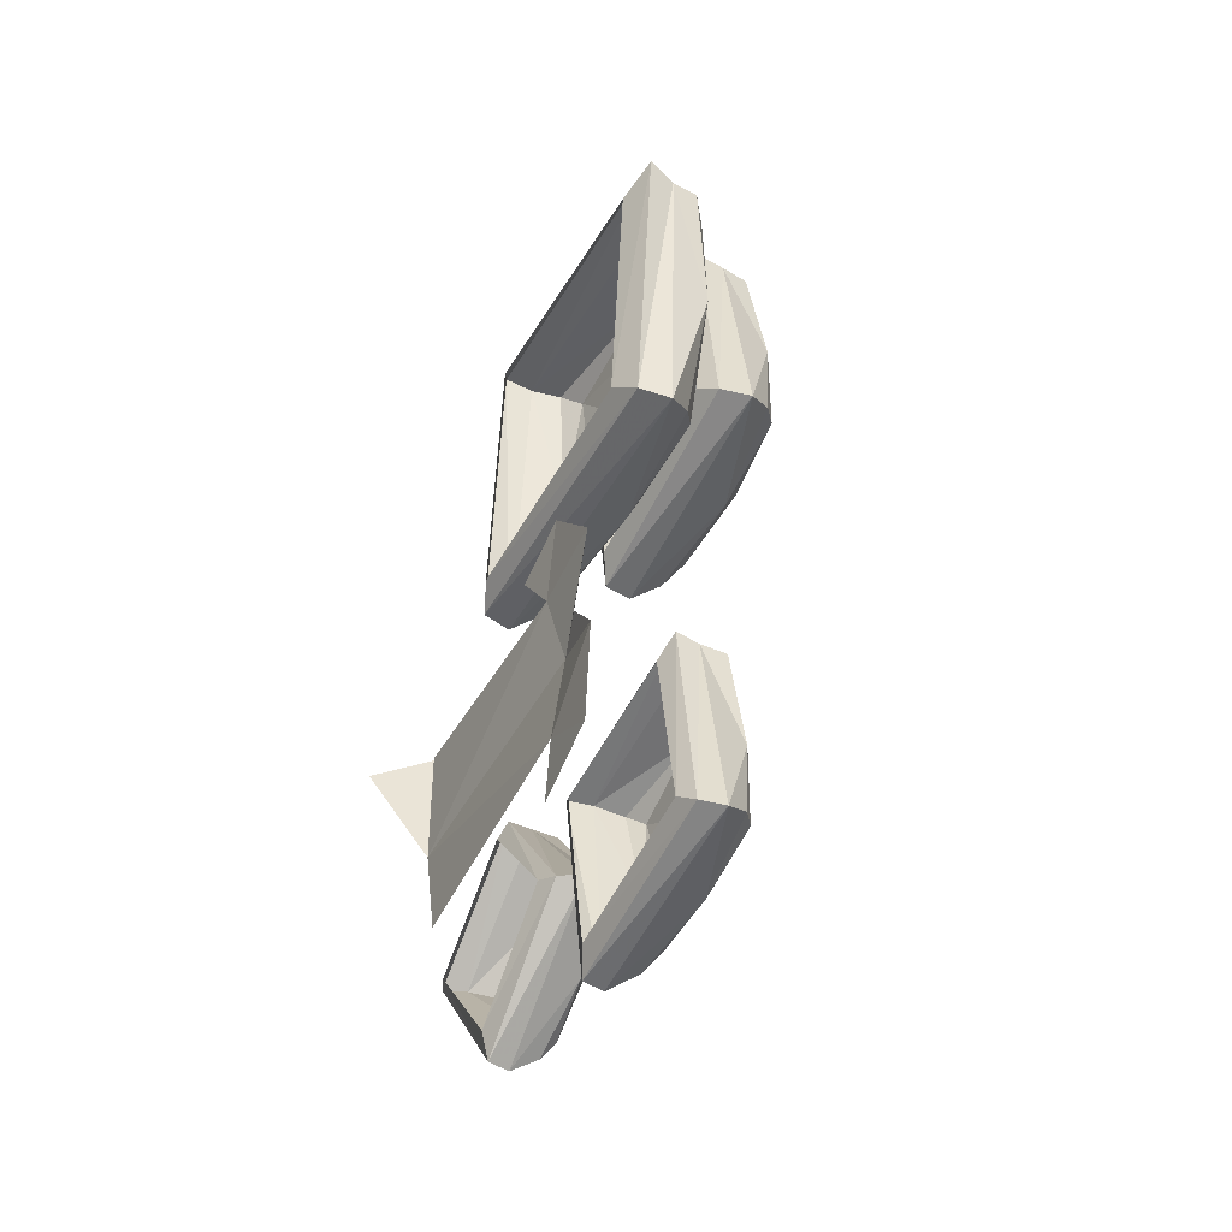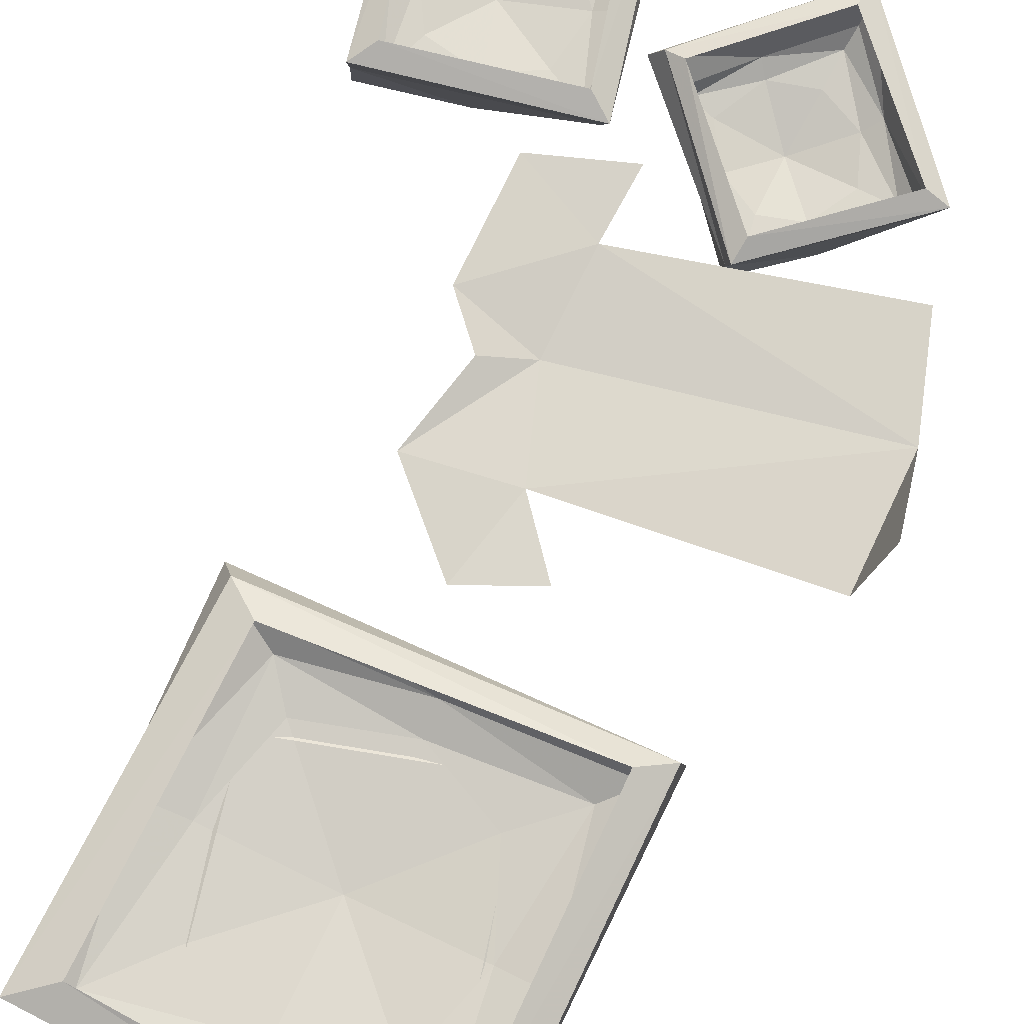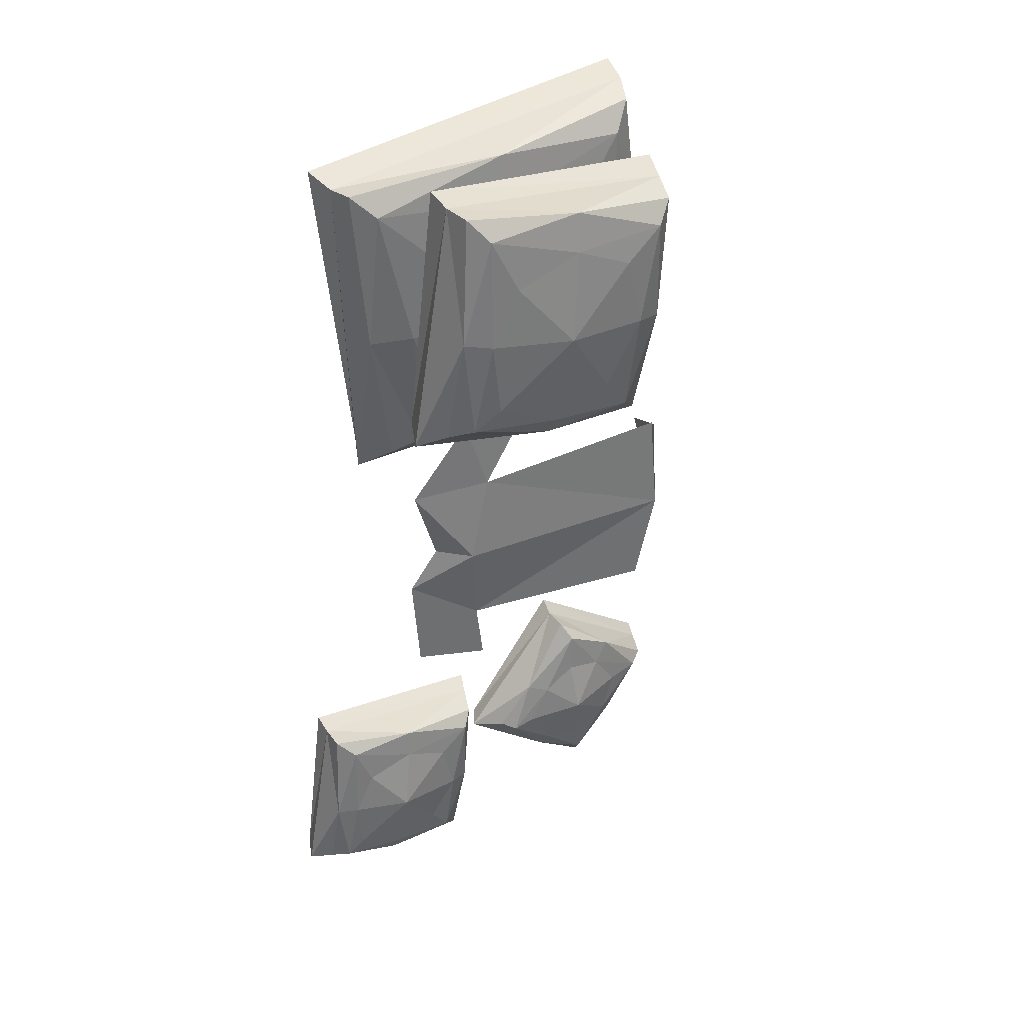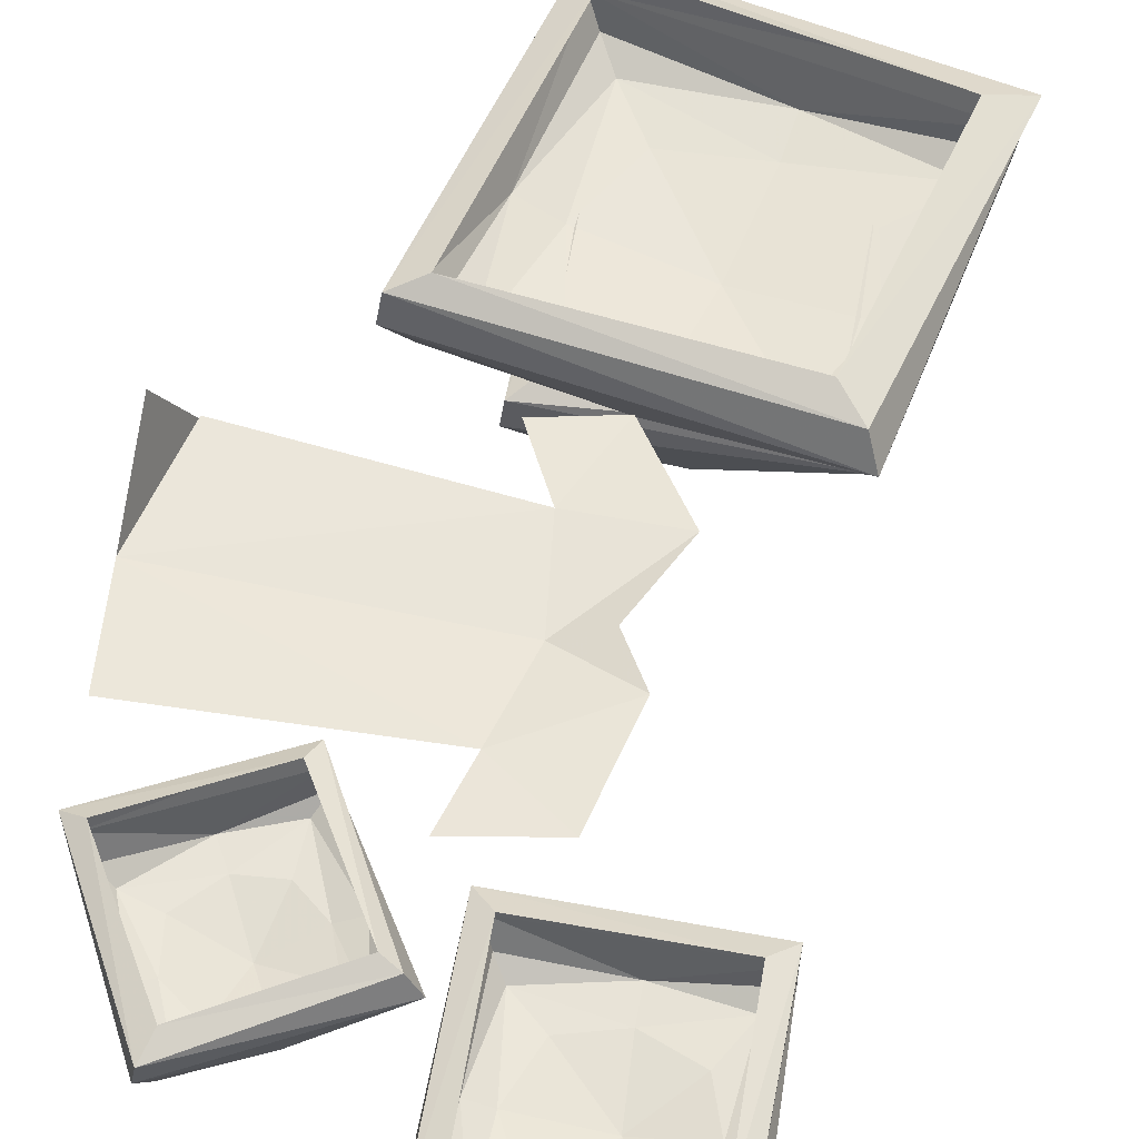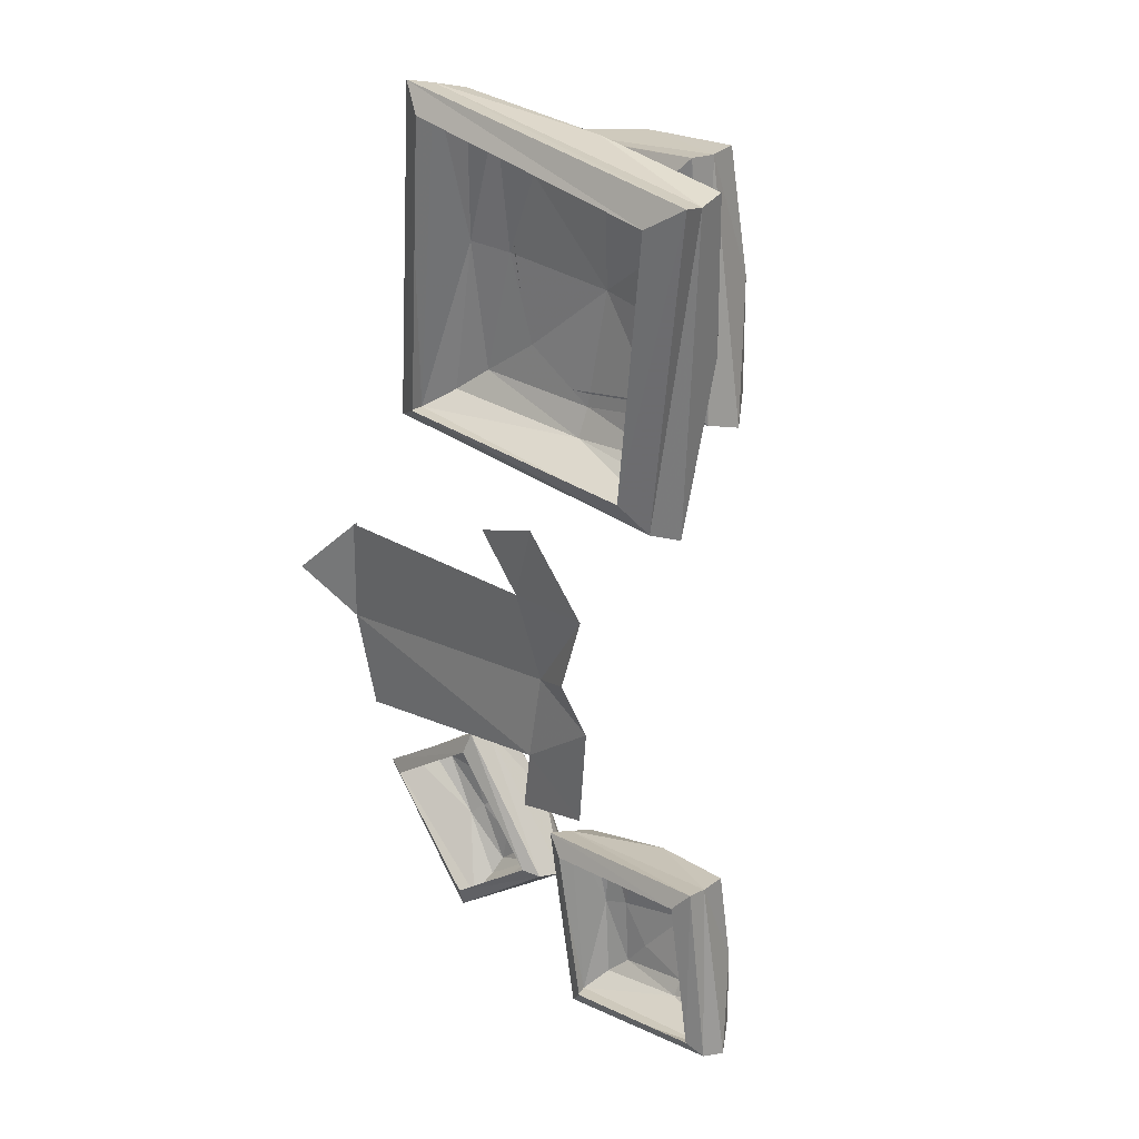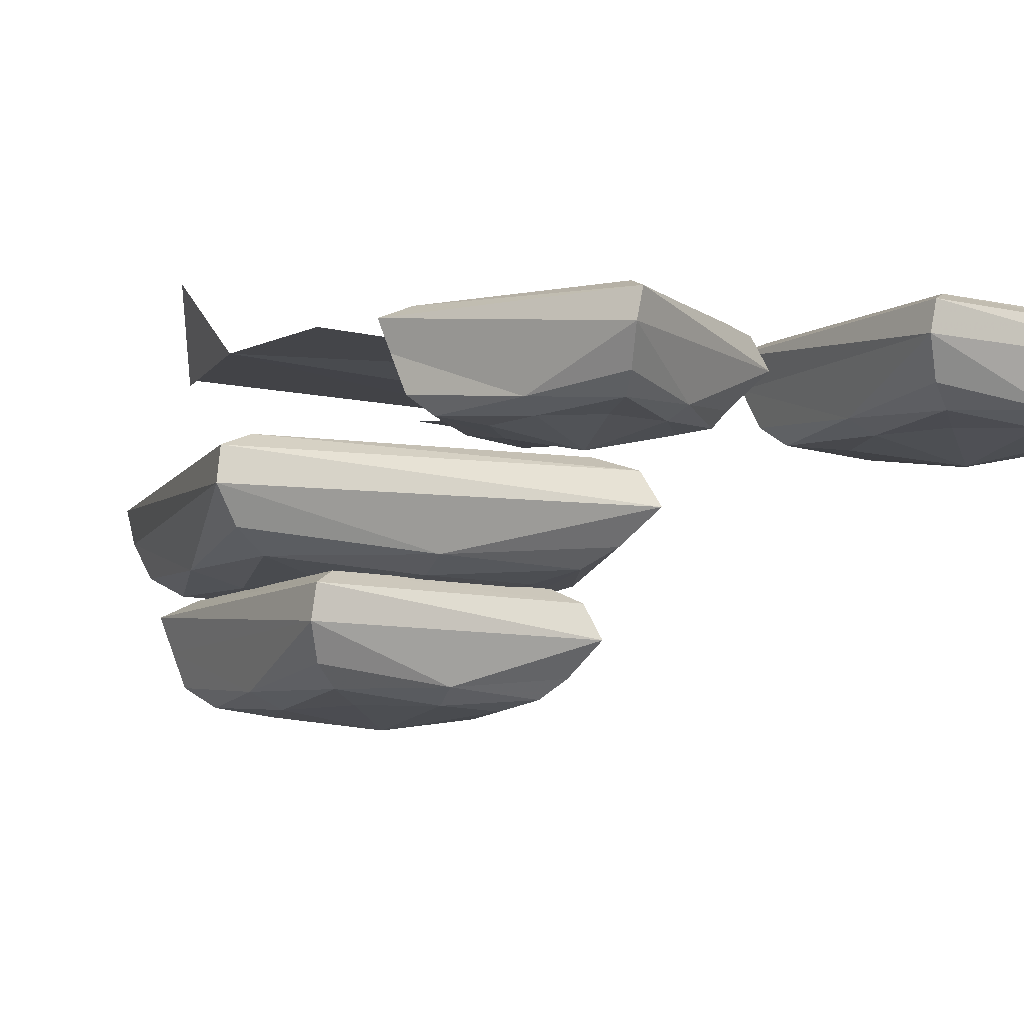
<metadata>
{"format":"obj","ext":"obj","renderer":"f3d","projection":"perspective","resolution":1024,"background":"white","views":[{"elev":-45.5,"azim":-117.0,"up":"+Z"},{"elev":76.8,"azim":21.4,"up":"+Y"},{"elev":37.5,"azim":-31.8,"up":"+Z"},{"elev":53.8,"azim":-161.3,"up":"+Y"},{"elev":30.4,"azim":-135.7,"up":"+Z"},{"elev":-8.5,"azim":157.5,"up":"+Y"}]}
</metadata>
<code>
v -0.3047 -0.7344 0.7734
v -0.2656 -0.7656 0.7344
v -0.007812 -0.7656 0.7891
v -0.3125 -0.6797 0.7656
v -0.2891 -0.7578 0.4766
v -0.2109 -0.7812 0.4766
v -0.1641 -0.7812 0.6328
v -0.007812 -0.7812 0.7031
v 0.2422 -0.7656 0.7656
v 0.2812 -0.7344 0.8125
v 0.3047 -0.6797 0.8281
v -0.3281 -0.625 0.7812
v -0.2656 -0.625 0.1797
v -0.2891 -0.6797 0.1562
v -0.2422 -0.7344 0.2031
v -0.1953 -0.7656 0.2344
v -0.1484 -0.7812 0.3047
v 0.007812 -0.8047 0.4922
v 0.1641 -0.7812 0.6719
v 0.2266 -0.7812 0.5078
v 0.3047 -0.7578 0.5156
v 0.3672 -0.6797 0.1875
v 0.3125 -0.625 0.8438
v -0.2578 -0.6016 0.7344
v -0.2109 -0.6016 0.2266
v 0.3047 -0.6016 0.2266
v 0.3594 -0.625 0.1953
v 0.03125 -0.7578 0.2109
v 0.03125 -0.7812 0.2656
v 0.1719 -0.7812 0.3438
v 0.3281 -0.7344 0.2188
v 0.2734 -0.7656 0.2656
v 0.2656 -0.6016 0.7969
v -0.1719 -0.9141 0.7734
v -0.1406 -0.9453 0.7344
v 0.03906 -0.9453 0.7422
v -0.1797 -0.8594 0.7734
v -0.1953 -0.9375 0.5391
v -0.1484 -0.9609 0.5312
v -0.09375 -0.9609 0.6328
v 0.03125 -0.9609 0.6719
v 0.2188 -0.9453 0.6641
v 0.2578 -0.9141 0.6953
v 0.2734 -0.8594 0.7109
v -0.1797 -0.8047 0.7812
v -0.2344 -0.8047 0.3125
v -0.2578 -0.8594 0.2969
v -0.2188 -0.9141 0.3359
v -0.1797 -0.9453 0.3516
v -0.1328 -0.9609 0.3906
v 0.007812 -0.9844 0.5078
v 0.1406 -0.9609 0.6172
v 0.1719 -0.9609 0.4844
v 0.2266 -0.9375 0.4688
v 0.2188 -0.8594 0.2188
v 0.2891 -0.8047 0.7266
v -0.1406 -0.7812 0.7344
v -0.1953 -0.7812 0.3438
v 0.1719 -0.7812 0.2656
v 0.2109 -0.8047 0.2188
v -0.01562 -0.9375 0.2891
v -0.01562 -0.9609 0.3281
v 0.1016 -0.9609 0.3672
v 0.1953 -0.9141 0.2578
v 0.1562 -0.9453 0.2969
v 0.2422 -0.7812 0.6875
v -0.3906 -0.7031 -0.5312
v -0.3594 -0.7266 -0.5625
v -0.2266 -0.7266 -0.5625
v -0.3906 -0.6562 -0.5312
v -0.4062 -0.7188 -0.7188
v -0.3672 -0.7344 -0.7188
v -0.3281 -0.7344 -0.6406
v -0.2344 -0.7344 -0.6172
v -0.08594 -0.7266 -0.6172
v -0.0625 -0.7031 -0.5938
v -0.04688 -0.6562 -0.5781
v -0.3906 -0.6172 -0.5234
v -0.4375 -0.6172 -0.8828
v -0.4531 -0.6562 -0.8906
v -0.4219 -0.7031 -0.8594
v -0.3906 -0.7266 -0.8516
v -0.3594 -0.7344 -0.8203
v -0.2578 -0.7578 -0.7344
v -0.1484 -0.7344 -0.6562
v -0.125 -0.7344 -0.7578
v -0.08594 -0.7188 -0.7656
v -0.08594 -0.6562 -0.9531
v -0.03125 -0.6172 -0.5703
v -0.3594 -0.6016 -0.5625
v -0.4062 -0.6016 -0.8594
v -0.125 -0.6016 -0.9141
v -0.09375 -0.6172 -0.9531
v -0.2734 -0.7188 -0.8984
v -0.2734 -0.7344 -0.8672
v -0.1797 -0.7344 -0.8359
v -0.1094 -0.7031 -0.9219
v -0.1406 -0.7266 -0.8906
v -0.07031 -0.6016 -0.6016
v 0.1797 -0.7031 -0.4531
v 0.1953 -0.7266 -0.4844
v 0.2891 -0.7266 -0.5391
v 0.1797 -0.6562 -0.4531
v 0.08594 -0.7188 -0.5859
v 0.125 -0.7344 -0.6016
v 0.1875 -0.7344 -0.5625
v 0.2578 -0.7344 -0.5781
v 0.3672 -0.7266 -0.6406
v 0.3984 -0.7031 -0.6328
v 0.4141 -0.6562 -0.625
v 0.1875 -0.6172 -0.4453
v 0 -0.6172 -0.6953
v -0.02344 -0.6562 -0.6953
v 0.02344 -0.7031 -0.6797
v 0.04688 -0.7266 -0.6875
v 0.08594 -0.7344 -0.6719
v 0.1953 -0.7578 -0.6641
v 0.3047 -0.7344 -0.6484
v 0.2812 -0.7344 -0.7266
v 0.3047 -0.7188 -0.75
v 0.2344 -0.6562 -0.8906
v 0.4297 -0.6172 -0.625
v 0.1953 -0.6016 -0.4844
v 0.03125 -0.6016 -0.6875
v 0.2188 -0.6016 -0.8438
v 0.2266 -0.6172 -0.8906
v 0.1172 -0.7188 -0.7734
v 0.1328 -0.7344 -0.75
v 0.2109 -0.7344 -0.7656
v 0.2266 -0.7031 -0.8594
v 0.2188 -0.7266 -0.8281
v 0.3906 -0.6016 -0.6328
v 0.04688 -0.6094 -0.0625
v 0 -0.625 -0.2344
v 0.5 -0.6016 -0.2969
v 0.4844 -0.5938 -0.07812
v 0.5156 -0.4844 -0.1406
v 0.4844 -0.6016 -0.07812
v 0.01562 -0.6094 -0.4062
v -0.1406 -0.6016 -0.2812
v -0.125 -0.6016 -0.4844
v 0.03125 -0.6094 -0.5312
v -0.125 -0.6016 -0.04688
v 0 -0.6016 0.09375
v 0.125 -0.6016 0.04688
v -0.07812 -0.6016 -0.2031
v 0.4531 -0.6016 -0.4844
f 1 2 3
f 1 3 4
f 1 4 5
f 1 5 2
f 2 5 6
f 2 6 7
f 2 7 8
f 2 8 3
f 3 8 9
f 3 9 10
f 3 10 11
f 3 11 4
f 4 11 12
f 4 12 13
f 4 13 14
f 4 14 5
f 5 14 15
f 5 15 16
f 5 16 6
f 6 16 17
f 6 17 18
f 6 18 7
f 7 18 8
f 8 18 19
f 8 19 9
f 9 19 20
f 9 20 21
f 9 21 10
f 10 21 11
f 11 21 22
f 11 22 23
f 11 23 12
f 12 23 24
f 12 24 25
f 12 25 13
f 13 25 26
f 13 26 27
f 13 27 14
f 14 27 22
f 14 22 28
f 14 28 15
f 15 28 16
f 16 28 29
f 16 29 17
f 17 29 18
f 18 29 30
f 18 30 20
f 18 20 19
f 31 32 28
f 31 28 22
f 31 22 21
f 31 21 32
f 32 21 20
f 32 20 30
f 32 30 29
f 32 29 28
f 23 22 27
f 23 27 33
f 23 33 24
f 33 27 26
f 34 35 36
f 34 36 37
f 34 37 38
f 34 38 35
f 35 38 39
f 35 39 40
f 35 40 41
f 35 41 36
f 36 41 42
f 36 42 43
f 36 43 44
f 36 44 37
f 37 44 45
f 37 45 46
f 37 46 47
f 37 47 38
f 38 47 48
f 38 48 49
f 38 49 39
f 39 49 50
f 39 50 51
f 39 51 40
f 40 51 41
f 41 51 52
f 41 52 42
f 42 52 53
f 42 53 54
f 42 54 43
f 43 54 44
f 44 54 55
f 44 55 56
f 44 56 45
f 45 56 57
f 45 57 58
f 45 58 46
f 46 58 59
f 46 59 60
f 46 60 47
f 47 60 55
f 47 55 61
f 47 61 48
f 48 61 49
f 49 61 62
f 49 62 50
f 50 62 51
f 51 62 63
f 51 63 53
f 51 53 52
f 64 65 61
f 64 61 55
f 64 55 54
f 64 54 65
f 65 54 53
f 65 53 63
f 65 63 62
f 65 62 61
f 56 55 60
f 56 60 66
f 56 66 57
f 66 60 59
f 67 68 69
f 67 69 70
f 67 70 71
f 67 71 68
f 68 71 72
f 68 72 73
f 68 73 74
f 68 74 69
f 69 74 75
f 69 75 76
f 69 76 77
f 69 77 70
f 70 77 78
f 70 78 79
f 70 79 80
f 70 80 71
f 71 80 81
f 71 81 82
f 71 82 72
f 72 82 83
f 72 83 84
f 72 84 73
f 73 84 74
f 74 84 85
f 74 85 75
f 75 85 86
f 75 86 87
f 75 87 76
f 76 87 77
f 77 87 88
f 77 88 89
f 77 89 78
f 78 89 90
f 78 90 91
f 78 91 79
f 79 91 92
f 79 92 93
f 79 93 80
f 80 93 88
f 80 88 94
f 80 94 81
f 81 94 82
f 82 94 95
f 82 95 83
f 83 95 84
f 84 95 96
f 84 96 86
f 84 86 85
f 97 98 94
f 97 94 88
f 97 88 87
f 97 87 98
f 98 87 86
f 98 86 96
f 98 96 95
f 98 95 94
f 89 88 93
f 89 93 99
f 89 99 90
f 99 93 92
f 100 101 102
f 100 102 103
f 100 103 104
f 100 104 101
f 101 104 105
f 101 105 106
f 101 106 107
f 101 107 102
f 102 107 108
f 102 108 109
f 102 109 110
f 102 110 103
f 103 110 111
f 103 111 112
f 103 112 113
f 103 113 104
f 104 113 114
f 104 114 115
f 104 115 105
f 105 115 116
f 105 116 117
f 105 117 106
f 106 117 107
f 107 117 118
f 107 118 108
f 108 118 119
f 108 119 120
f 108 120 109
f 109 120 110
f 110 120 121
f 110 121 122
f 110 122 111
f 111 122 123
f 111 123 124
f 111 124 112
f 112 124 125
f 112 125 126
f 112 126 113
f 113 126 121
f 113 121 127
f 113 127 114
f 114 127 115
f 115 127 128
f 115 128 116
f 116 128 117
f 117 128 129
f 117 129 119
f 117 119 118
f 130 131 127
f 130 127 121
f 130 121 120
f 130 120 131
f 131 120 119
f 131 119 129
f 131 129 128
f 131 128 127
f 122 121 126
f 122 126 132
f 122 132 123
f 132 126 125
f 133 134 135
f 133 135 136
f 135 137 138
f 139 140 141
f 139 141 142
f 143 134 133
f 143 133 144
f 144 133 145
f 140 139 134
f 140 134 146
f 146 134 143
f 139 147 135
f 139 135 134

</code>
